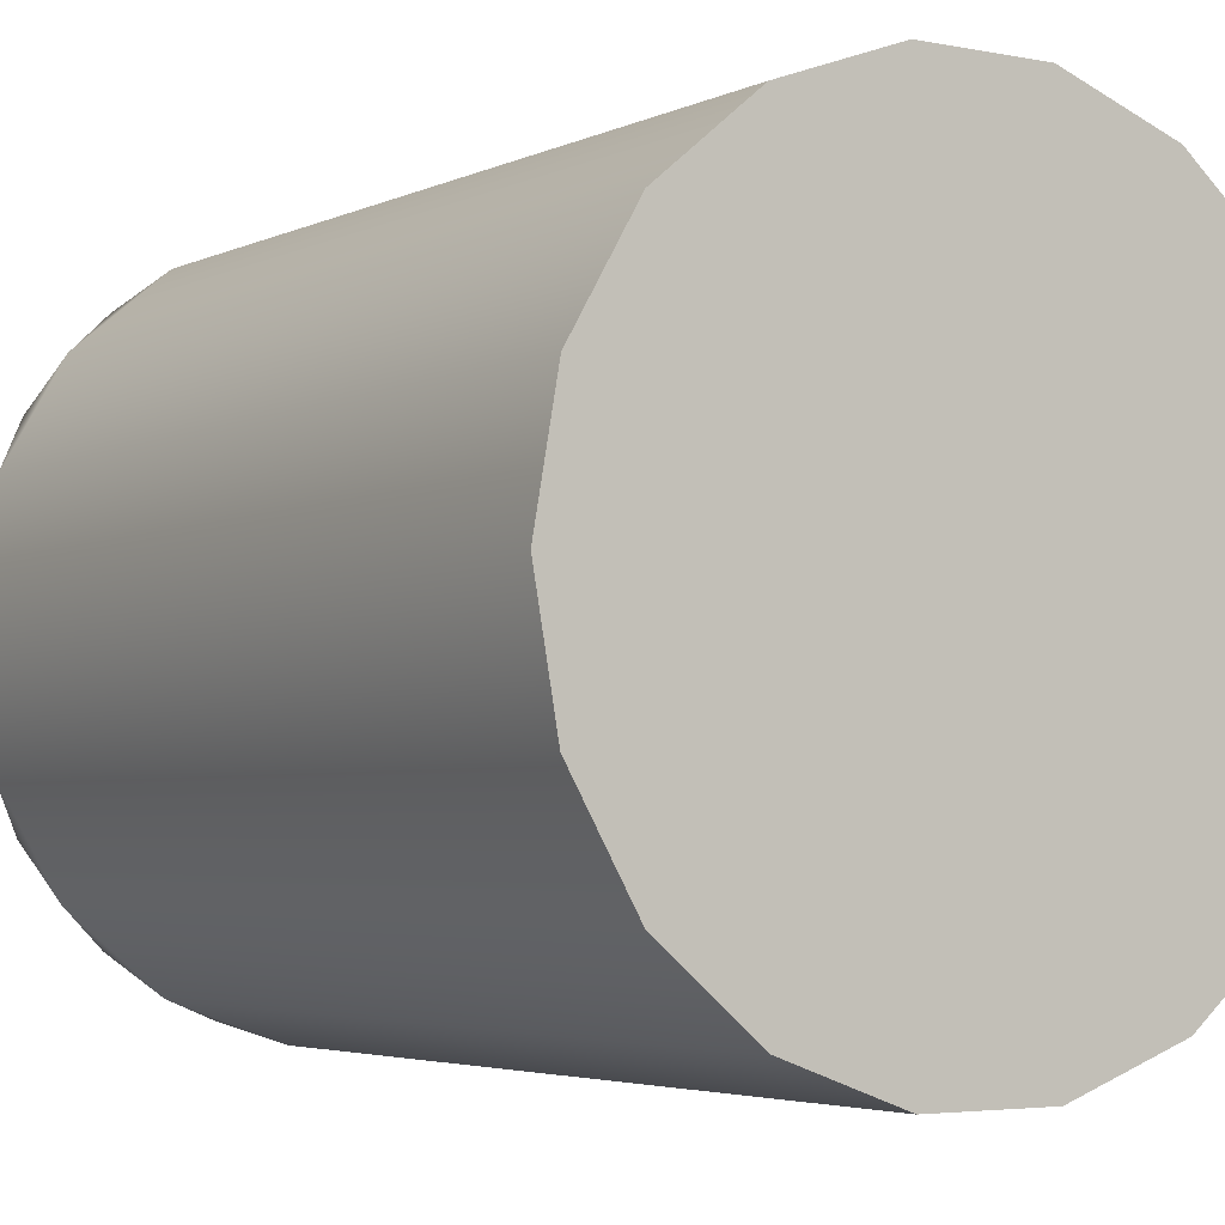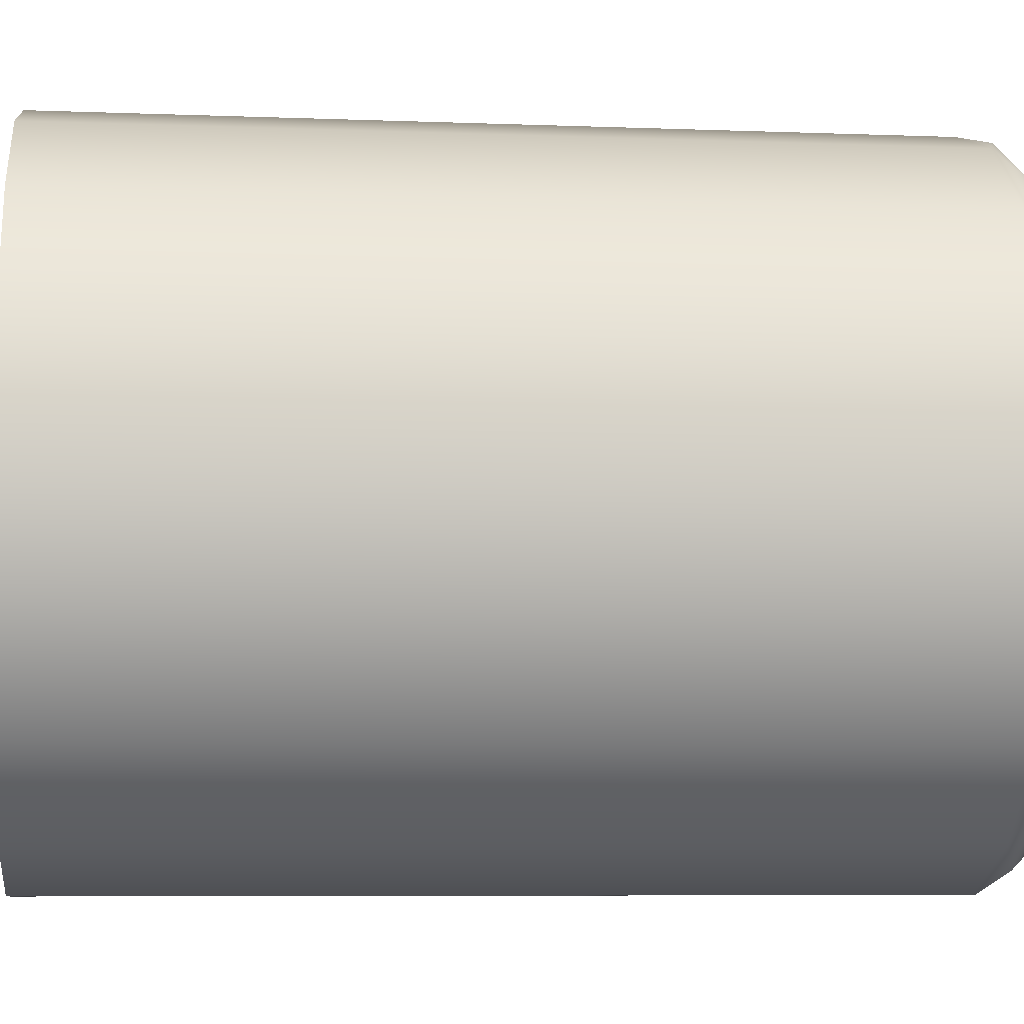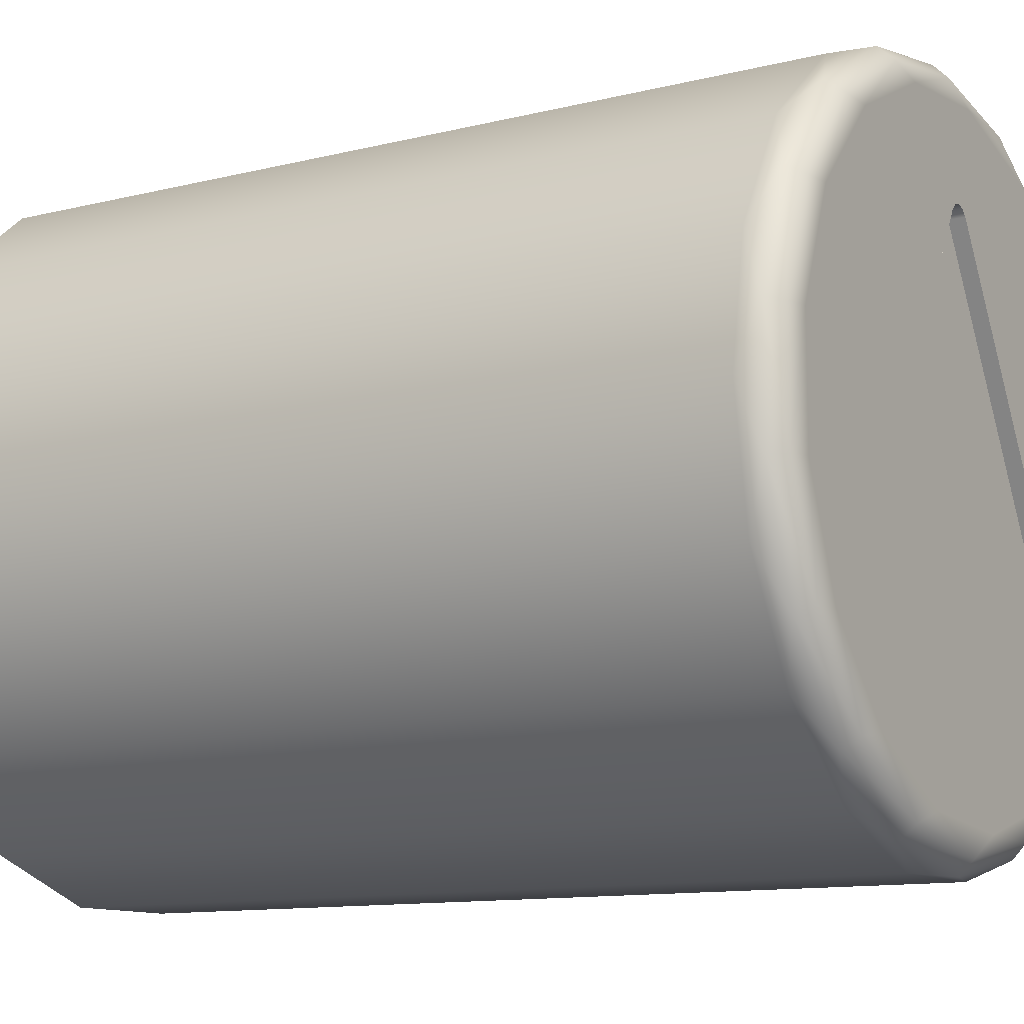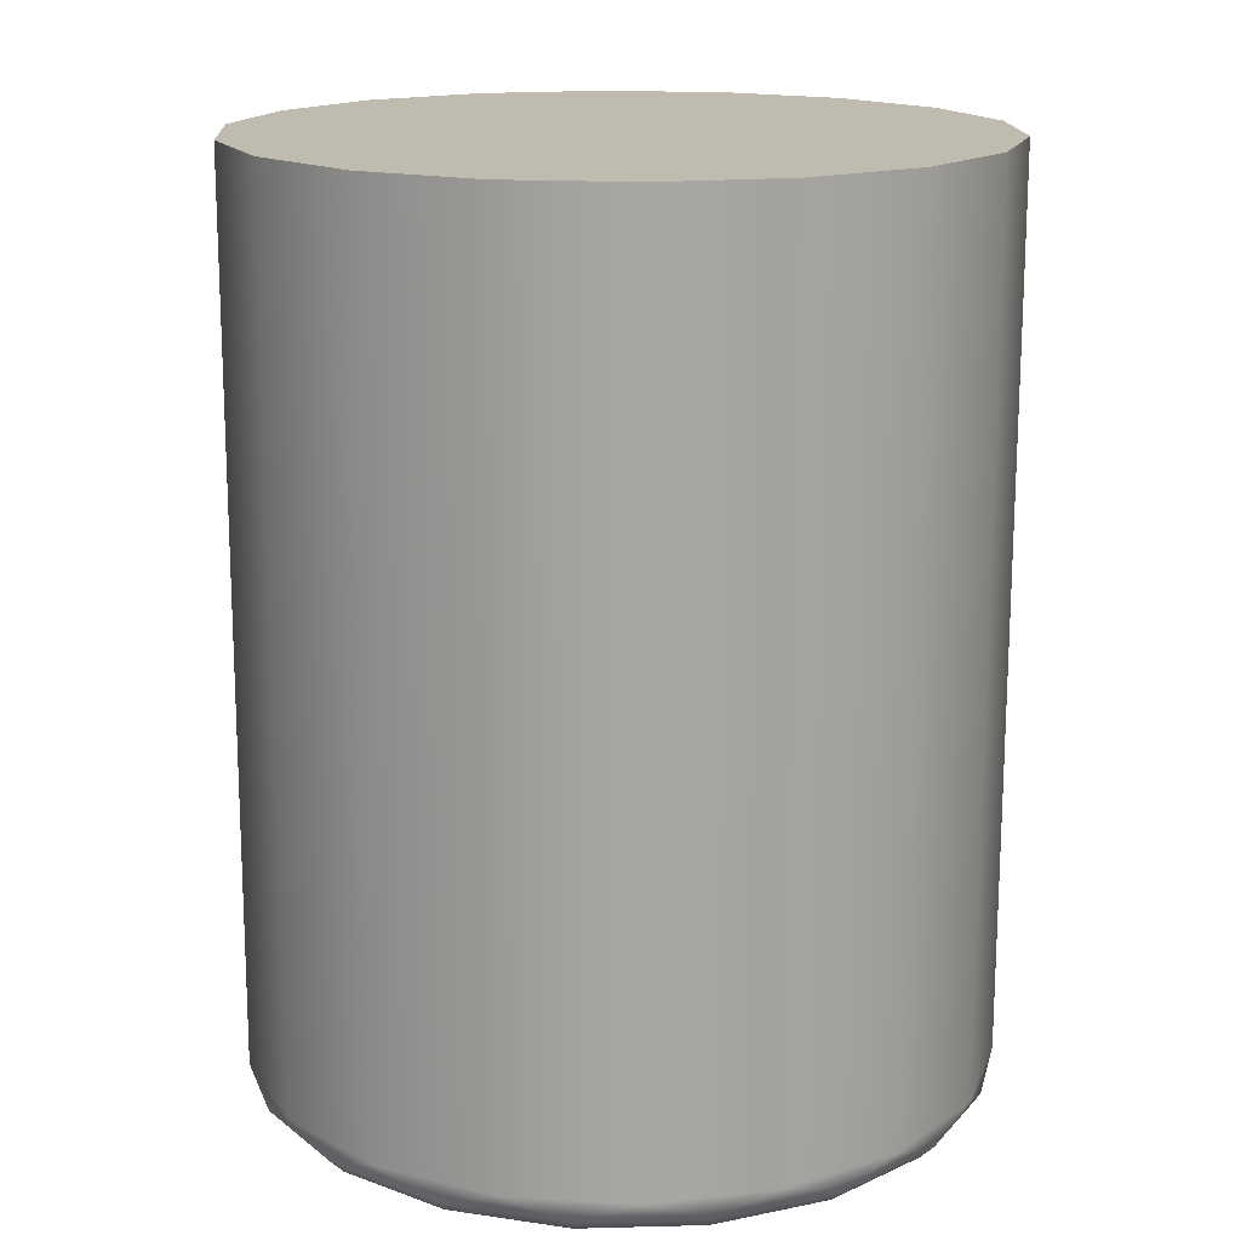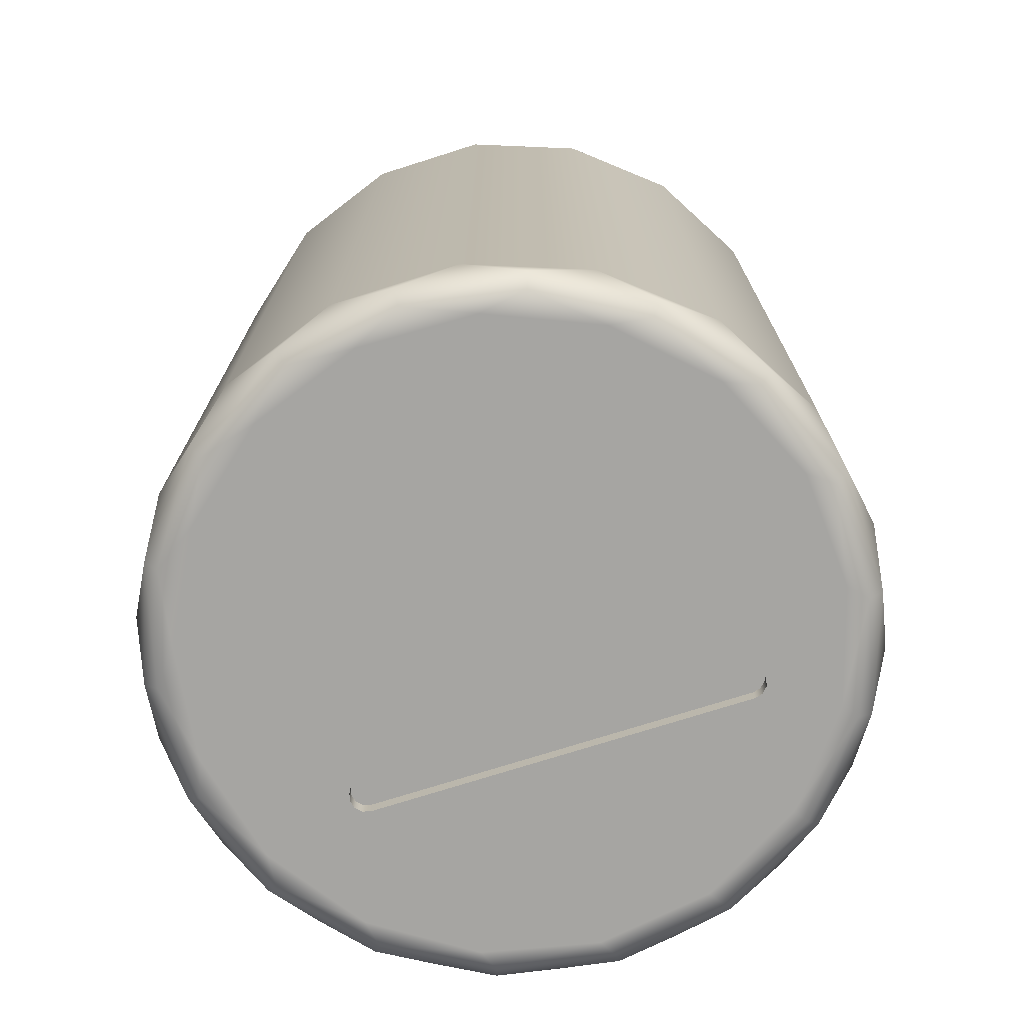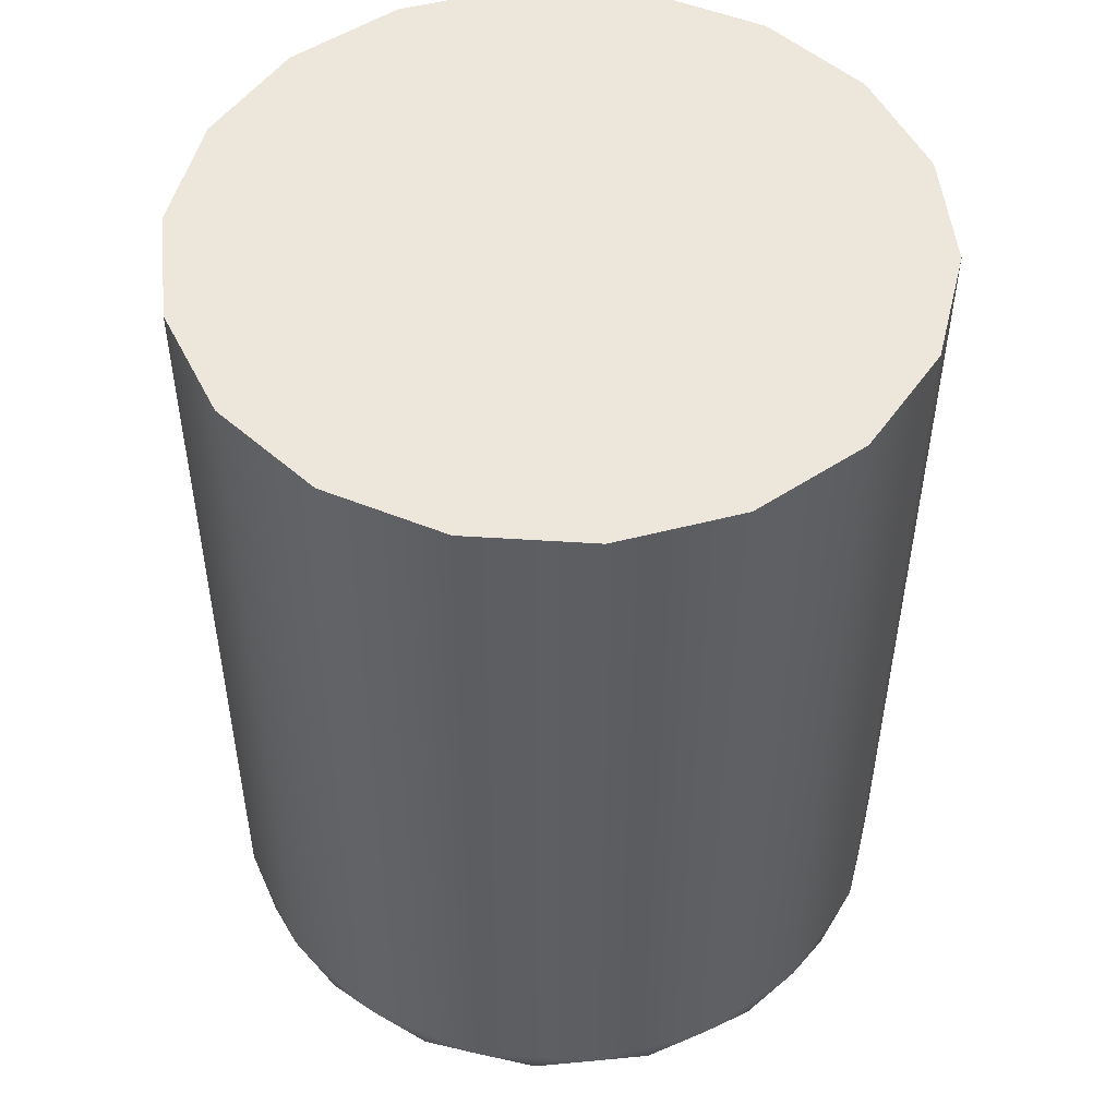
<metadata>
{"format":"obj","ext":"obj","renderer":"f3d","projection":"perspective","resolution":1024,"background":"white","views":[{"elev":-3.9,"azim":146.5,"up":"+Z"},{"elev":-7.8,"azim":-96.4,"up":"+Z"},{"elev":-11.3,"azim":-58.6,"up":"+Z"},{"elev":16.1,"azim":126.8,"up":"+Y"},{"elev":-73.9,"azim":137.6,"up":"+Y"},{"elev":50.6,"azim":64.0,"up":"+Y"}]}
</metadata>
<code>
g Y
v 55.98 -10.79 18.04
v 55.71 -10.79 19.58
v 54.93 -10.78 20.93
v 53.73 -10.78 21.93
v 52.26 -10.78 22.47
v 50.7 -10.78 22.47
v 49.23 -10.78 21.93
v 48.03 -10.78 20.93
v 47.25 -10.79 19.58
v 46.98 -10.79 18.04
v 47.25 -10.79 16.5
v 48.03 -10.79 15.14
v 49.23 -10.8 14.14
v 50.7 -10.8 13.61
v 52.26 -10.8 13.61
v 53.73 -10.8 14.14
v 54.93 -10.79 15.14
v 55.71 -10.79 16.5
v 55.48 -11.29 18.04
v 55.21 -11.29 16.59
v 54.44 -11.29 15.34
v 53.26 -11.3 14.46
v 51.85 -11.3 14.05
v 50.39 -11.3 14.19
v 49.07 -11.3 14.85
v 48.08 -11.29 15.93
v 47.55 -11.29 17.3
v 47.55 -11.29 18.77
v 48.08 -11.29 20.14
v 49.07 -11.28 21.23
v 50.39 -11.28 21.89
v 51.85 -11.28 22.02
v 53.26 -11.28 21.62
v 54.44 -11.29 20.73
v 55.21 -11.29 19.48
v 51.48 -11.05 13.6
v 51.48 -11.23 13.79
v 47.29 -11.22 17.3
v 55.85 -11.04 18.81
v 55.67 -11.22 18.78
v 55.67 -11.22 17.3
v 55.85 -11.04 17.27
v 55.32 -11.04 20.25
v 55.16 -11.22 20.16
v 54.33 -11.03 21.43
v 54.21 -11.22 21.29
v 53 -11.03 22.2
v 52.93 -11.22 22.03
v 51.48 -11.03 22.47
v 51.48 -11.22 22.29
v 49.96 -11.03 22.2
v 50.03 -11.22 22.03
v 48.63 -11.03 21.43
v 48.75 -11.22 21.29
v 47.64 -11.04 20.25
v 47.8 -11.22 20.16
v 47.11 -11.04 18.81
v 47.29 -11.22 18.78
v 47.11 -11.04 17.27
v 47.64 -11.04 15.82
v 47.8 -11.23 15.91
v 48.63 -11.05 14.64
v 48.75 -11.23 14.78
v 49.96 -11.05 13.87
v 50.03 -11.23 14.04
v 53 -11.05 13.87
v 52.93 -11.23 14.04
v 54.33 -11.05 14.64
v 54.21 -11.23 14.78
v 55.32 -11.04 15.82
v 55.16 -11.23 15.91
v 55.98 0.05422 18.02
v 55.71 0.05691 19.56
v 54.93 0.05927 20.91
v 53.73 0.06102 21.92
v 52.26 0.06196 22.45
v 50.7 0.06196 22.45
v 49.23 0.06102 21.92
v 48.03 0.05927 20.91
v 47.25 0.05691 19.56
v 46.98 0.05422 18.02
v 47.25 0.05154 16.48
v 48.03 0.04917 15.13
v 49.23 0.04742 14.12
v 50.7 0.04649 13.59
v 52.26 0.04649 13.59
v 53.73 0.04742 14.12
v 54.93 0.04917 15.13
v 55.71 0.05154 16.48
v 51.65 -11.29 20.74
v 54.06 -11.29 16.57
v 54.08 -11.29 16.47
v 54.06 -11.29 16.37
v 53.98 -11.29 16.3
v 53.88 -11.29 16.27
v 49.08 -11.29 16.27
v 48.98 -11.29 16.3
v 48.9 -11.29 16.37
v 48.88 -11.29 16.47
v 48.9 -11.29 16.57
v 51.31 -11.29 20.74
v 51.38 -11.28 20.81
v 51.48 -11.28 20.84
v 51.58 -11.28 20.81
v 49.08 -11.09 16.27
v 48.98 -11.09 16.3
v 48.9 -11.09 16.37
v 48.88 -11.09 16.47
v 48.9 -11.09 16.57
v 51.31 -11.09 20.74
v 51.38 -11.09 20.81
v 51.48 -11.08 20.84
v 51.58 -11.09 20.81
v 51.65 -11.09 20.74
v 54.06 -11.09 16.57
v 54.08 -11.09 16.47
v 54.06 -11.09 16.37
v 53.98 -11.09 16.3
v 53.88 -11.09 16.27
f 2 39 1
f 1 39 42
f 1 42 18
f 18 42 70
f 18 70 17
f 17 70 68
f 17 68 16
f 16 68 66
f 16 66 15
f 15 66 36
f 15 36 14
f 14 36 64
f 14 64 13
f 13 64 62
f 13 62 12
f 12 62 60
f 12 60 11
f 11 60 59
f 11 59 10
f 10 59 57
f 10 57 9
f 9 57 55
f 9 55 8
f 8 55 53
f 8 53 7
f 7 53 51
f 7 51 6
f 6 51 49
f 6 49 5
f 5 49 47
f 5 47 4
f 4 47 45
f 4 45 3
f 3 45 43
f 3 43 2
f 2 43 39
f 20 41 19
f 19 41 40
f 19 40 35
f 35 40 44
f 35 44 34
f 34 44 46
f 34 46 33
f 33 46 48
f 33 48 32
f 32 48 50
f 32 50 31
f 31 50 52
f 31 52 30
f 30 52 54
f 30 54 29
f 29 54 56
f 29 56 28
f 28 56 58
f 28 58 38
f 38 58 57
f 38 57 59
f 41 20 71
f 71 20 21
f 71 21 69
f 69 21 22
f 69 22 67
f 67 22 23
f 67 23 37
f 37 23 24
f 37 24 65
f 65 24 25
f 65 25 63
f 63 25 26
f 63 26 61
f 61 26 27
f 61 27 38
f 38 27 28
f 36 37 64
f 64 37 65
f 64 65 62
f 62 65 63
f 62 63 60
f 60 63 61
f 60 61 59
f 59 61 38
f 37 36 67
f 67 36 66
f 67 66 69
f 69 66 68
f 69 68 71
f 71 68 70
f 71 70 41
f 41 70 42
f 41 42 40
f 40 42 39
f 40 39 44
f 44 39 43
f 44 43 46
f 46 43 45
f 46 45 48
f 48 45 47
f 48 47 50
f 50 47 49
f 50 49 52
f 52 49 51
f 52 51 54
f 54 51 53
f 54 53 56
f 56 53 55
f 56 55 58
f 58 55 57
f 73 2 72
f 72 2 1
f 72 1 89
f 89 1 18
f 89 18 88
f 88 18 17
f 88 17 87
f 87 17 16
f 87 16 86
f 86 16 15
f 86 15 85
f 85 15 14
f 85 14 84
f 84 14 13
f 84 13 83
f 83 13 12
f 83 12 82
f 82 12 11
f 82 11 81
f 81 11 10
f 81 10 80
f 80 10 9
f 80 9 79
f 79 9 8
f 79 8 78
f 78 8 7
f 78 7 77
f 77 7 6
f 77 6 76
f 76 6 5
f 76 5 75
f 75 5 4
f 75 4 74
f 74 4 3
f 74 3 73
f 73 3 2
f 20 19 91
f 91 19 35
f 91 35 90
f 90 35 34
f 90 34 33
f 33 32 90
f 90 32 104
f 104 32 103
f 103 32 102
f 102 32 31
f 102 31 101
f 101 31 30
f 101 30 29
f 101 29 100
f 100 29 28
f 100 28 27
f 100 27 99
f 99 27 26
f 99 26 98
f 98 26 97
f 97 26 25
f 97 25 96
f 96 25 24
f 96 24 23
f 96 23 95
f 95 23 22
f 95 22 21
f 20 93 21
f 21 93 94
f 21 94 95
f 91 92 20
f 20 92 93
f 96 105 97
f 97 105 106
f 97 106 98
f 98 106 107
f 98 107 99
f 99 107 108
f 99 108 100
f 100 108 109
f 109 110 100
f 100 110 101
f 101 110 102
f 102 110 111
f 102 111 103
f 103 111 112
f 103 112 104
f 104 112 113
f 104 113 90
f 90 113 114
f 114 115 90
f 90 115 91
f 91 115 92
f 92 115 116
f 92 116 93
f 93 116 117
f 93 117 94
f 94 117 118
f 94 118 95
f 95 118 119
f 108 105 109
f 109 105 119
f 109 119 115
f 115 119 116
f 116 119 117
f 117 119 118
f 108 107 105
f 105 107 106
f 109 115 110
f 110 115 114
f 110 114 111
f 111 114 113
f 111 113 112
f 96 95 105
f 105 95 119
f 89 82 72
f 72 82 81
f 72 81 73
f 73 81 80
f 73 80 74
f 74 80 79
f 74 79 75
f 75 79 78
f 75 78 76
f 76 78 77
f 82 89 83
f 83 89 88
f 83 88 84
f 84 88 87
f 84 87 85
f 85 87 86

</code>
